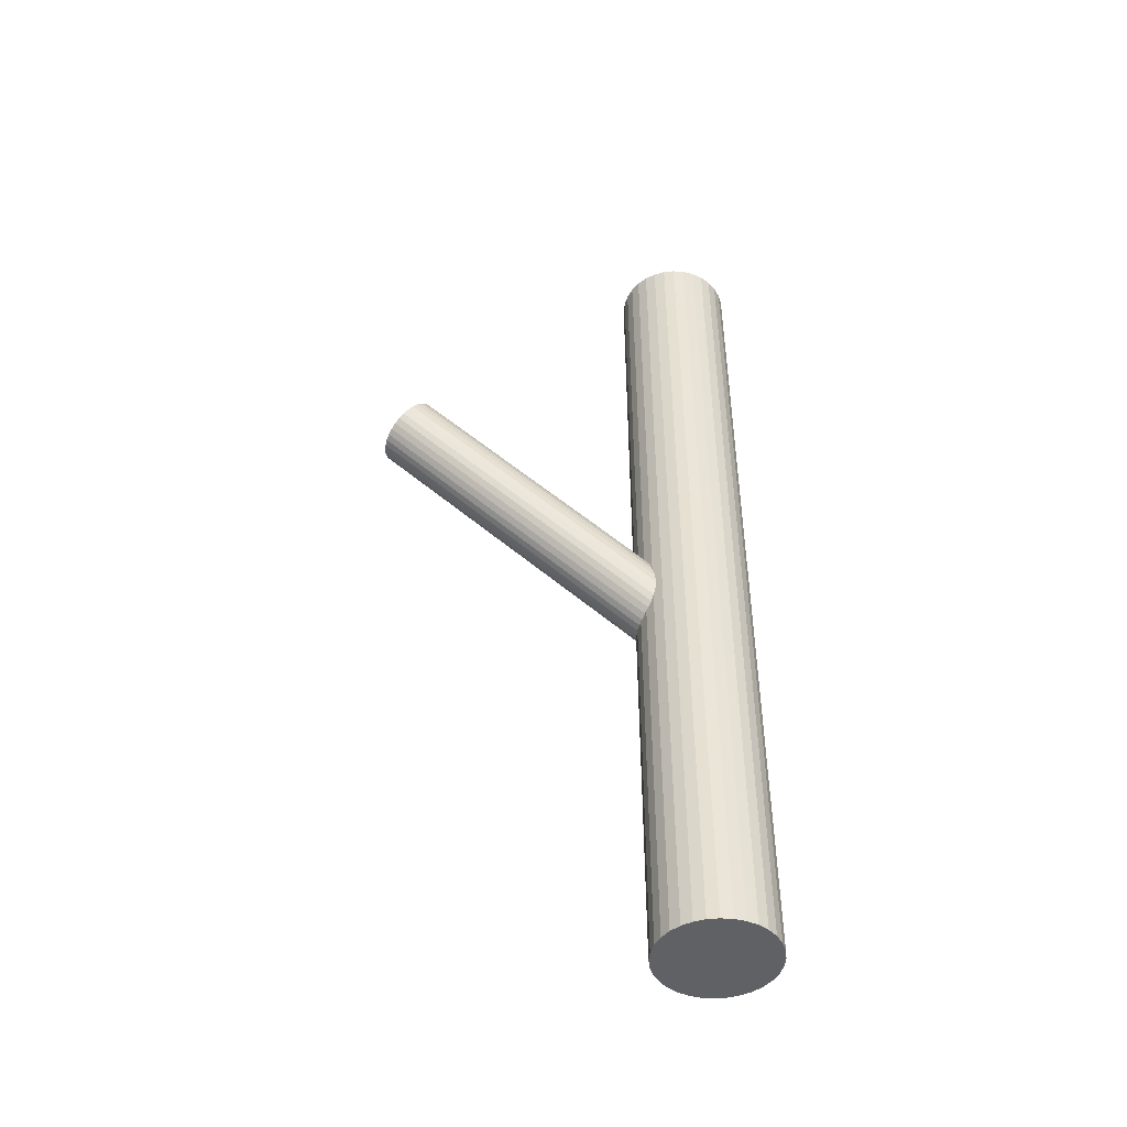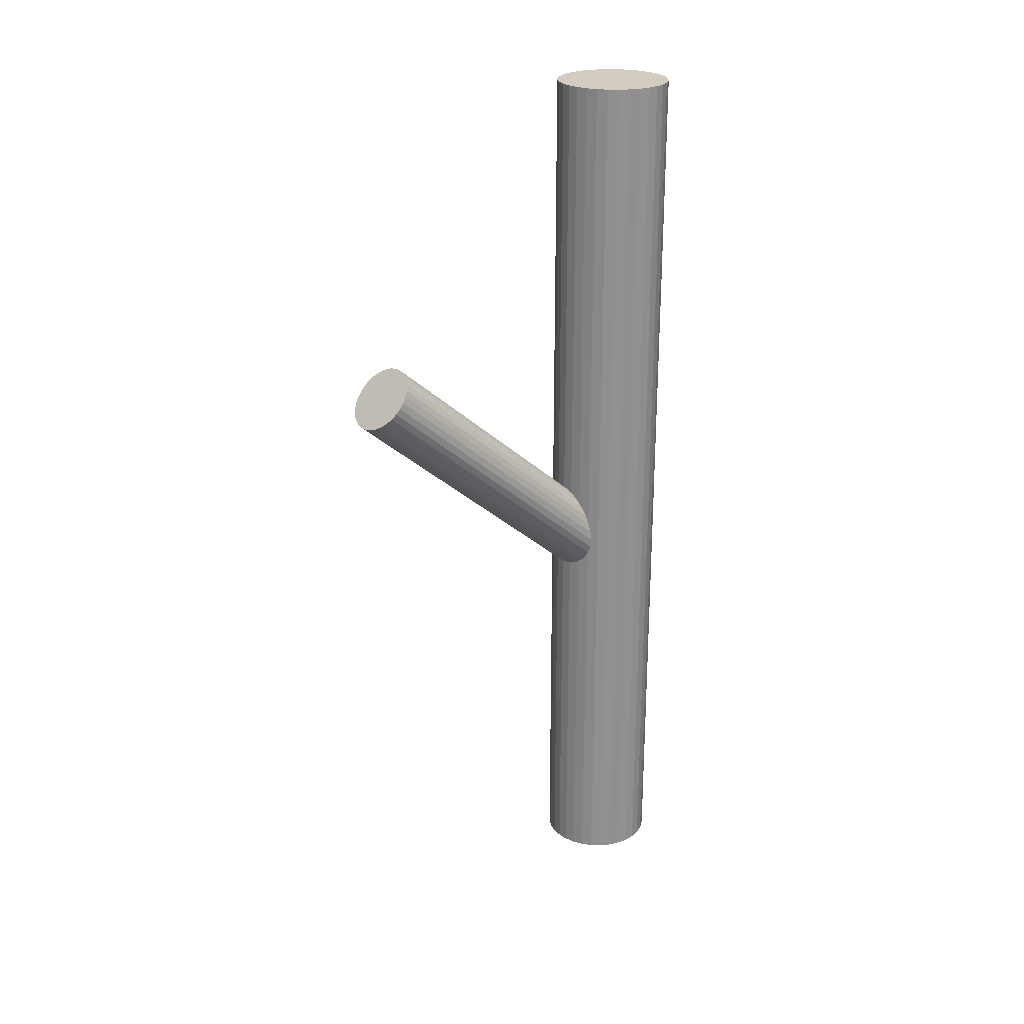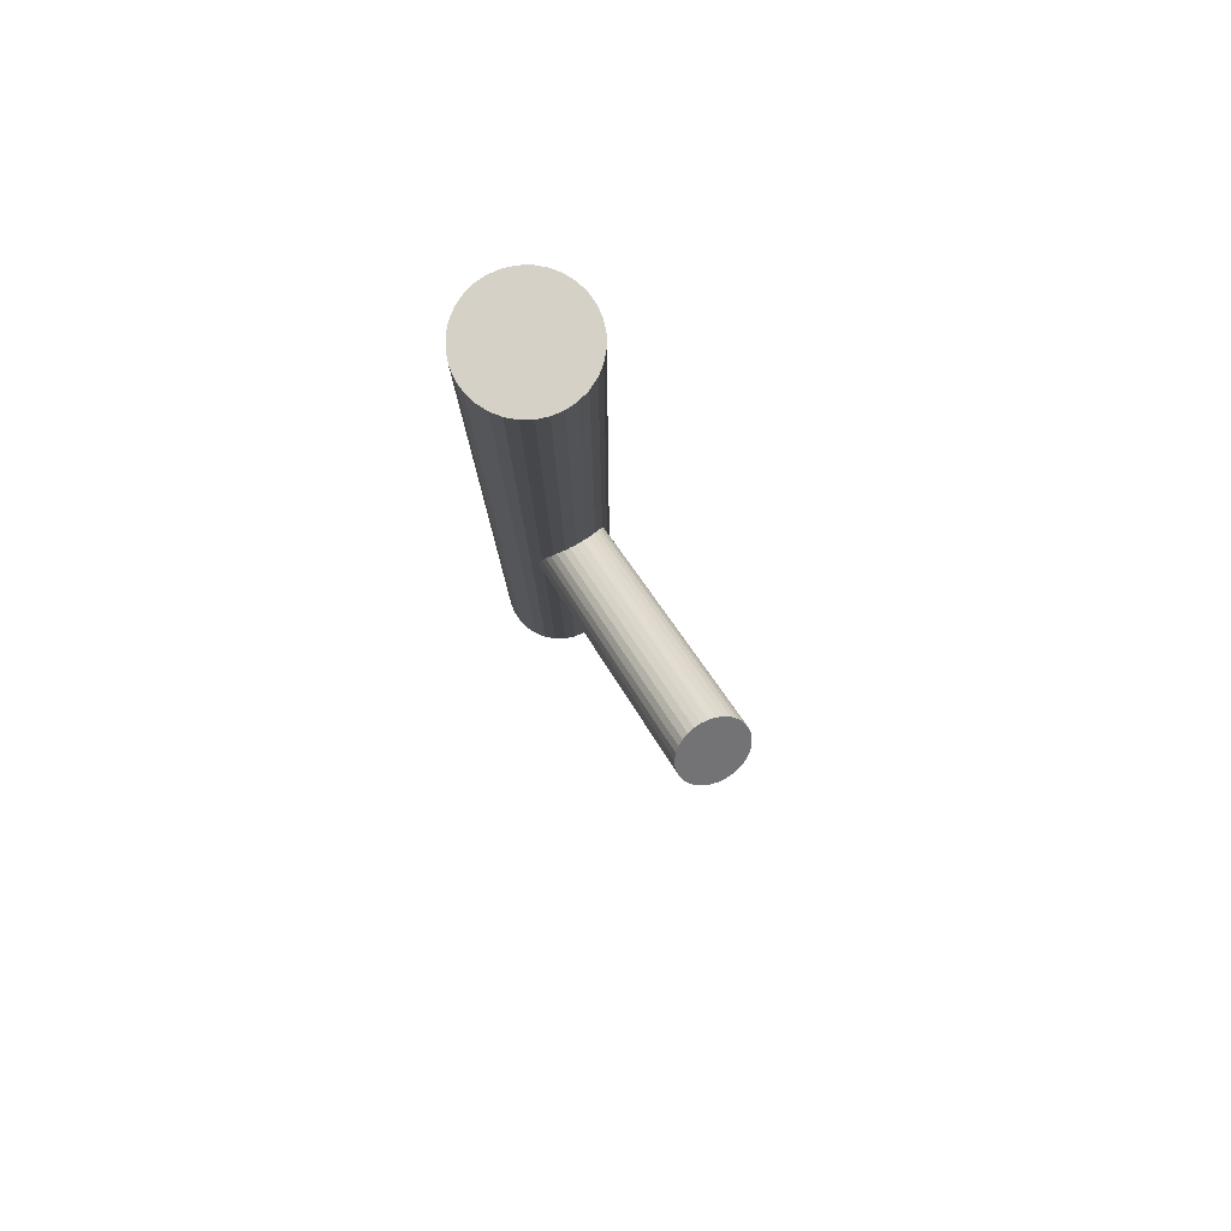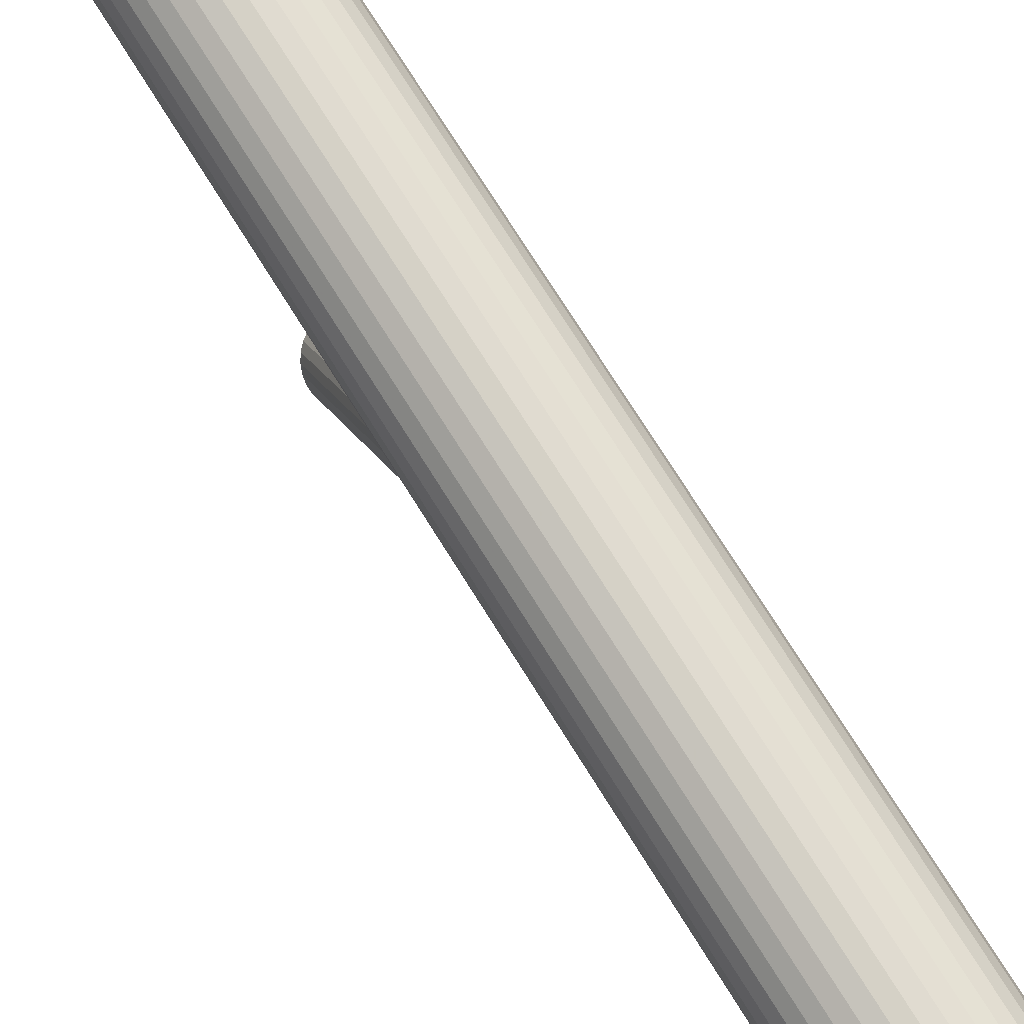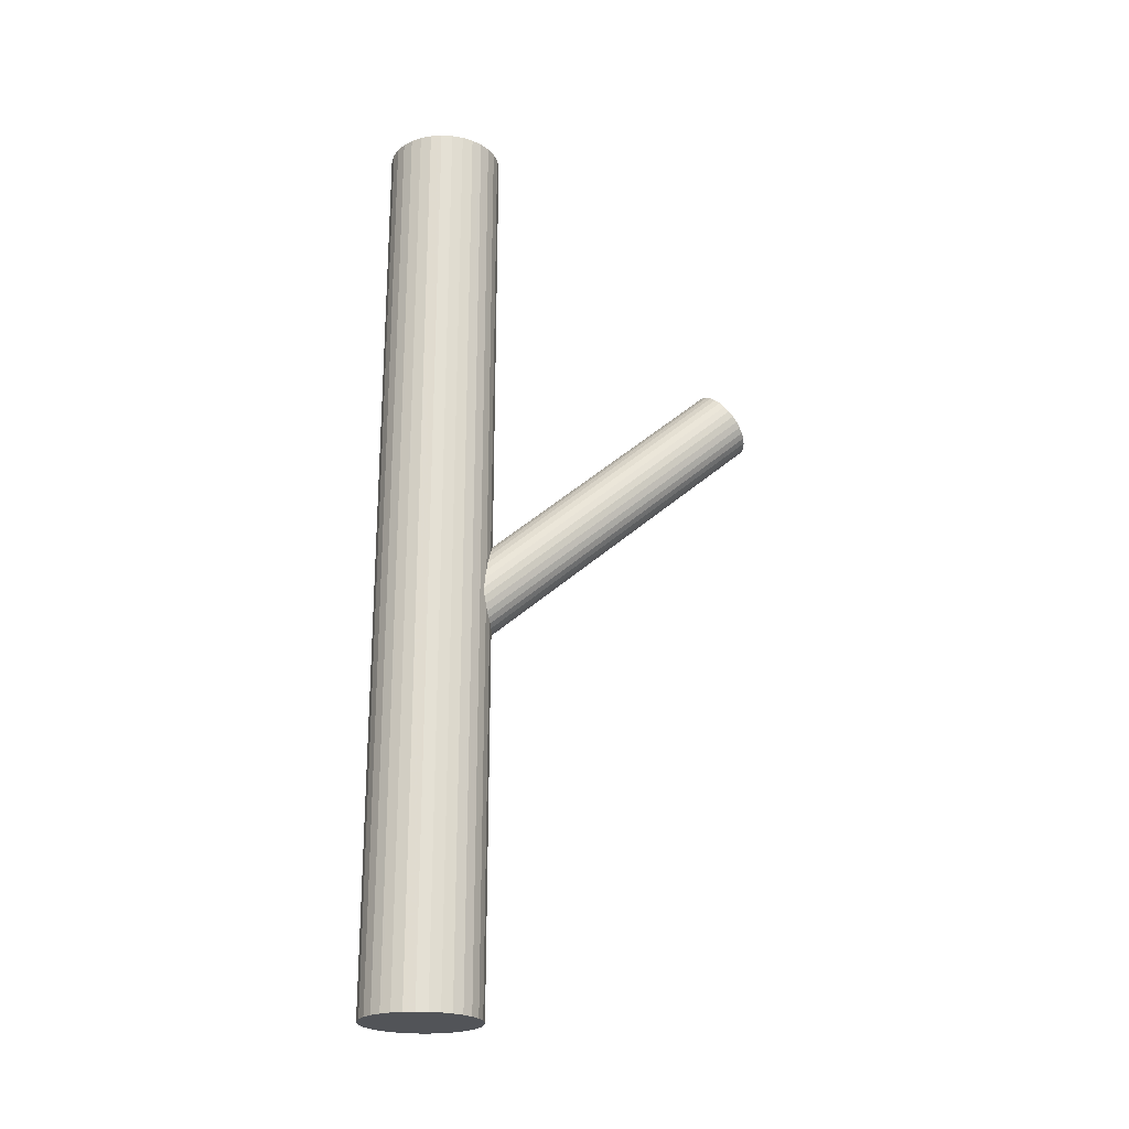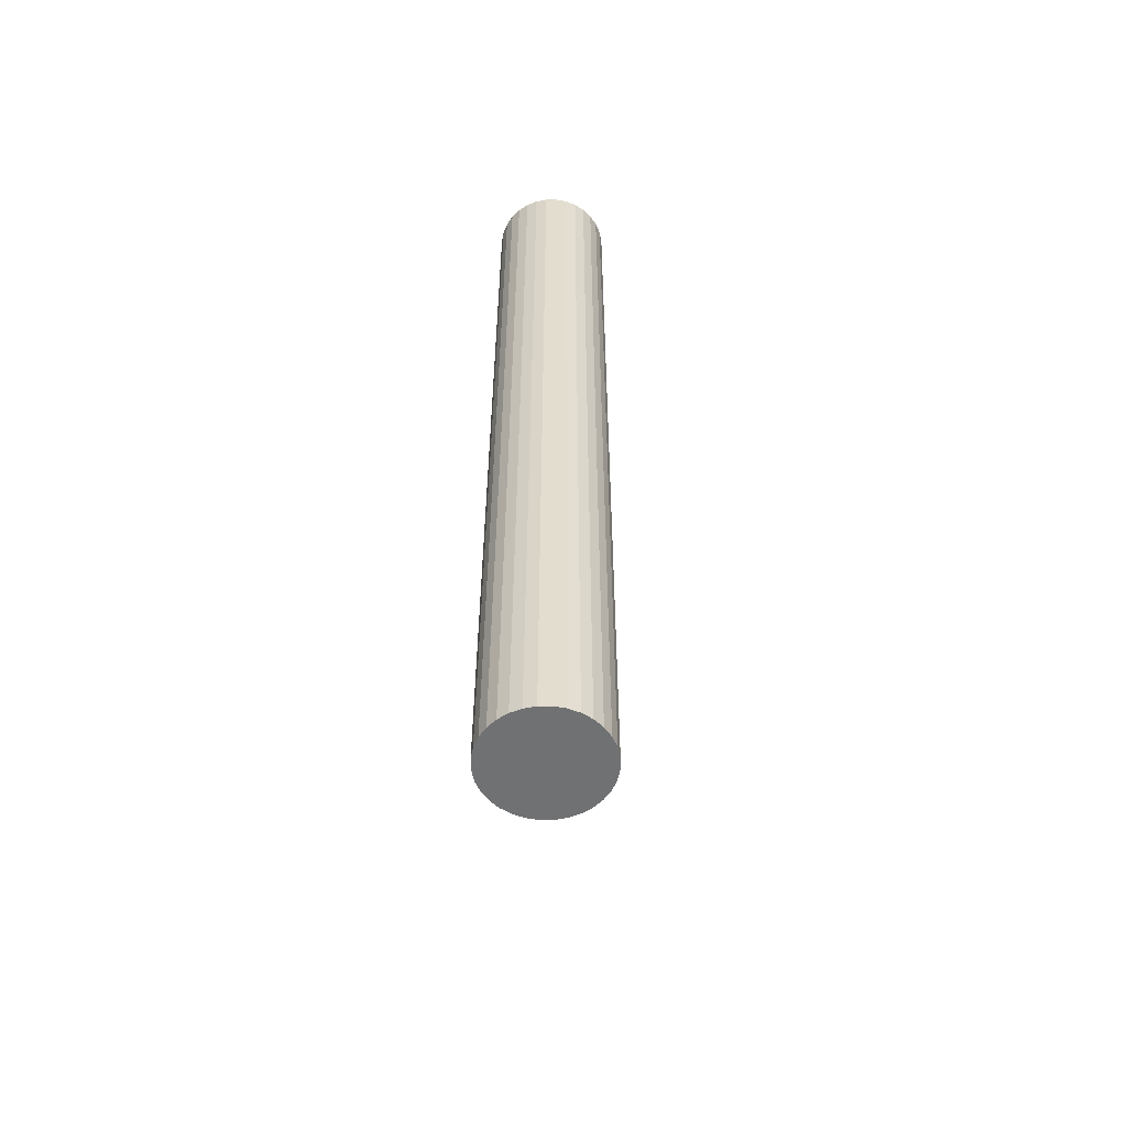
<metadata>
{"format":"obj","ext":"obj","renderer":"f3d","projection":"perspective","resolution":1024,"background":"white","views":[{"elev":-46.4,"azim":79.7,"up":"+Z"},{"elev":24.3,"azim":52.9,"up":"+Z"},{"elev":79.6,"azim":-29.1,"up":"+Z"},{"elev":73.6,"azim":148.1,"up":"+Y"},{"elev":-23.0,"azim":-100.6,"up":"+Z"},{"elev":-55.1,"azim":-174.0,"up":"+Z"}]}
</metadata>
<code>
v -0 0.1685 -0.06332
v -0 0.08036 -0.5
v -0 0.08036 0.5
v -0 -0.2069 0.1574
v -0 -0.157 0.2156
v -0 0.1436 -0.09241
v -0 0.1436 -0.5
v -0 0.1436 0.5
v -0 0.2069 -0.5
v -0 0.2069 0.5
v -0 -0.1819 0.1865
v -0 0.1187 -0.1215
v 0.02708 0.126 -0.113
v 0.02708 -0.1643 0.2071
v 0.02708 -0.1996 0.1659
v 0.02708 0.1612 -0.07184
v 0.007473 0.1681 -0.06388
v 0.007473 -0.2064 0.158
v 0.007473 -0.1575 0.215
v 0.007473 0.1192 -0.1209
v -0.03757 0.1388 -0.09808
v -0.03757 0.1485 -0.08673
v -0.03757 -0.1868 0.1808
v -0.03757 -0.1771 0.1922
v 0.05259 0.1085 -0.5
v 0.05259 0.1085 0.5
v 0.05259 0.1788 -0.5
v 0.05259 0.1788 0.5
v -0.01466 0.1666 -0.06553
v -0.01466 -0.205 0.1596
v -0.01466 -0.1589 0.2134
v -0.01466 0.1206 -0.1193
v 0.03514 0.09102 -0.5
v 0.03514 0.09102 0.5
v 0.03514 0.1962 -0.5
v 0.03514 0.1962 0.5
v 0.06325 0.1436 -0.5
v 0.06325 0.1436 0.5
v -0.03185 -0.1681 0.2027
v -0.03185 0.1298 -0.1086
v -0.03185 -0.1958 0.1703
v -0.03185 0.1575 -0.07624
v 0.01234 0.08158 -0.5
v 0.01234 0.08158 0.5
v 0.01234 0.2057 -0.5
v 0.01234 0.2057 0.5
v -0.02128 0.1643 -0.06822
v -0.02128 0.1229 -0.1166
v -0.02128 -0.1612 0.2107
v -0.02128 -0.2027 0.1623
v 0.04473 0.09889 -0.5
v 0.04473 0.09889 0.5
v 0.04473 0.1883 -0.5
v 0.04473 0.1883 0.5
v 0.0383 0.1436 -0.09241
v 0.0383 -0.1819 0.1865
v 0.05844 0.1194 -0.5
v 0.05844 0.1194 0.5
v 0.05844 0.1678 -0.5
v 0.05844 0.1678 0.5
v 0.02421 0.08518 -0.5
v 0.02421 0.08518 0.5
v 0.02421 0.2021 -0.5
v 0.02421 0.2021 0.5
v 0.06204 0.1313 -0.5
v 0.06204 0.1313 0.5
v 0.06204 0.156 -0.5
v 0.06204 0.156 0.5
v 0.03539 -0.1724 0.1976
v 0.03539 0.1341 -0.1035
v 0.03539 -0.1915 0.1754
v 0.03539 0.1532 -0.08127
v -0.03539 -0.1724 0.1976
v -0.03539 0.1341 -0.1035
v -0.03539 -0.1915 0.1754
v -0.03539 0.1532 -0.08127
v -0.06204 0.1313 -0.5
v -0.06204 0.1313 0.5
v -0.06204 0.156 -0.5
v -0.06204 0.156 0.5
v -0.02421 0.08518 -0.5
v -0.02421 0.08518 0.5
v -0.02421 0.2021 -0.5
v -0.02421 0.2021 0.5
v -0.05844 0.1194 -0.5
v -0.05844 0.1194 0.5
v -0.05844 0.1678 -0.5
v -0.05844 0.1678 0.5
v -0.0383 0.1436 -0.09241
v -0.0383 -0.1819 0.1865
v -0.04473 0.09889 -0.5
v -0.04473 0.09889 0.5
v -0.04473 0.1883 -0.5
v -0.04473 0.1883 0.5
v 0.02128 0.1643 -0.06822
v 0.02128 0.1229 -0.1166
v 0.02128 -0.1612 0.2107
v 0.02128 -0.2027 0.1623
v -0.01234 0.08158 -0.5
v -0.01234 0.08158 0.5
v -0.01234 0.2057 -0.5
v -0.01234 0.2057 0.5
v 0.03185 -0.1681 0.2027
v 0.03185 0.1298 -0.1086
v 0.03185 -0.1958 0.1703
v 0.03185 0.1575 -0.07624
v -0.06325 0.1436 -0.5
v -0.06325 0.1436 0.5
v -0.03514 0.09102 -0.5
v -0.03514 0.09102 0.5
v -0.03514 0.1962 -0.5
v -0.03514 0.1962 0.5
v 0.01466 0.1666 -0.06553
v 0.01466 -0.205 0.1596
v 0.01466 -0.1589 0.2134
v 0.01466 0.1206 -0.1193
v -0.05259 0.1085 -0.5
v -0.05259 0.1085 0.5
v -0.05259 0.1788 -0.5
v -0.05259 0.1788 0.5
v 0.03757 0.1388 -0.09808
v 0.03757 0.1485 -0.08673
v 0.03757 -0.1868 0.1808
v 0.03757 -0.1771 0.1922
v -0.007473 0.1681 -0.06388
v -0.007473 -0.2064 0.158
v -0.007473 -0.1575 0.215
v -0.007473 0.1192 -0.1209
v -0.02708 0.126 -0.113
v -0.02708 -0.1643 0.2071
v -0.02708 -0.1996 0.1659
v -0.02708 0.1612 -0.07184
f 37 7 67
f 37 67 38
f 38 67 68
f 38 68 8
f 67 7 59
f 67 59 68
f 68 59 60
f 68 60 8
f 59 7 27
f 59 27 60
f 60 27 28
f 60 28 8
f 27 7 53
f 27 53 28
f 28 53 54
f 28 54 8
f 53 7 35
f 53 35 54
f 54 35 36
f 54 36 8
f 35 7 63
f 35 63 36
f 36 63 64
f 36 64 8
f 63 7 45
f 63 45 64
f 64 45 46
f 64 46 8
f 45 7 9
f 45 9 46
f 46 9 10
f 46 10 8
f 9 7 101
f 9 101 10
f 10 101 102
f 10 102 8
f 101 7 83
f 101 83 102
f 102 83 84
f 102 84 8
f 83 7 111
f 83 111 84
f 84 111 112
f 84 112 8
f 111 7 93
f 111 93 112
f 112 93 94
f 112 94 8
f 93 7 119
f 93 119 94
f 94 119 120
f 94 120 8
f 119 7 87
f 119 87 120
f 120 87 88
f 120 88 8
f 87 7 79
f 87 79 88
f 88 79 80
f 88 80 8
f 79 7 107
f 79 107 80
f 80 107 108
f 80 108 8
f 107 7 77
f 107 77 108
f 108 77 78
f 108 78 8
f 77 7 85
f 77 85 78
f 78 85 86
f 78 86 8
f 85 7 117
f 85 117 86
f 86 117 118
f 86 118 8
f 117 7 91
f 117 91 118
f 118 91 92
f 118 92 8
f 91 7 109
f 91 109 92
f 92 109 110
f 92 110 8
f 109 7 81
f 109 81 110
f 110 81 82
f 110 82 8
f 81 7 99
f 81 99 82
f 82 99 100
f 82 100 8
f 99 7 2
f 99 2 100
f 100 2 3
f 100 3 8
f 2 7 43
f 2 43 3
f 3 43 44
f 3 44 8
f 43 7 61
f 43 61 44
f 44 61 62
f 44 62 8
f 61 7 33
f 61 33 62
f 62 33 34
f 62 34 8
f 33 7 51
f 33 51 34
f 34 51 52
f 34 52 8
f 51 7 25
f 51 25 52
f 52 25 26
f 52 26 8
f 25 7 57
f 25 57 26
f 26 57 58
f 26 58 8
f 57 7 65
f 57 65 58
f 58 65 66
f 58 66 8
f 65 7 37
f 65 37 66
f 66 37 38
f 66 38 8
f 55 6 122
f 55 122 56
f 56 122 124
f 56 124 11
f 122 6 72
f 122 72 124
f 124 72 69
f 124 69 11
f 72 6 106
f 72 106 69
f 69 106 103
f 69 103 11
f 106 6 16
f 106 16 103
f 103 16 14
f 103 14 11
f 16 6 95
f 16 95 14
f 14 95 97
f 14 97 11
f 95 6 113
f 95 113 97
f 97 113 115
f 97 115 11
f 113 6 17
f 113 17 115
f 115 17 19
f 115 19 11
f 17 6 1
f 17 1 19
f 19 1 5
f 19 5 11
f 1 6 125
f 1 125 5
f 5 125 127
f 5 127 11
f 125 6 29
f 125 29 127
f 127 29 31
f 127 31 11
f 29 6 47
f 29 47 31
f 31 47 49
f 31 49 11
f 47 6 132
f 47 132 49
f 49 132 130
f 49 130 11
f 132 6 42
f 132 42 130
f 130 42 39
f 130 39 11
f 42 6 76
f 42 76 39
f 39 76 73
f 39 73 11
f 76 6 22
f 76 22 73
f 73 22 24
f 73 24 11
f 22 6 89
f 22 89 24
f 24 89 90
f 24 90 11
f 89 6 21
f 89 21 90
f 90 21 23
f 90 23 11
f 21 6 74
f 21 74 23
f 23 74 75
f 23 75 11
f 74 6 40
f 74 40 75
f 75 40 41
f 75 41 11
f 40 6 129
f 40 129 41
f 41 129 131
f 41 131 11
f 129 6 48
f 129 48 131
f 131 48 50
f 131 50 11
f 48 6 32
f 48 32 50
f 50 32 30
f 50 30 11
f 32 6 128
f 32 128 30
f 30 128 126
f 30 126 11
f 128 6 12
f 128 12 126
f 126 12 4
f 126 4 11
f 12 6 20
f 12 20 4
f 4 20 18
f 4 18 11
f 20 6 116
f 20 116 18
f 18 116 114
f 18 114 11
f 116 6 96
f 116 96 114
f 114 96 98
f 114 98 11
f 96 6 13
f 96 13 98
f 98 13 15
f 98 15 11
f 13 6 104
f 13 104 15
f 15 104 105
f 15 105 11
f 104 6 70
f 104 70 105
f 105 70 71
f 105 71 11
f 70 6 121
f 70 121 71
f 71 121 123
f 71 123 11
f 121 6 55
f 121 55 123
f 123 55 56
f 123 56 11

</code>
